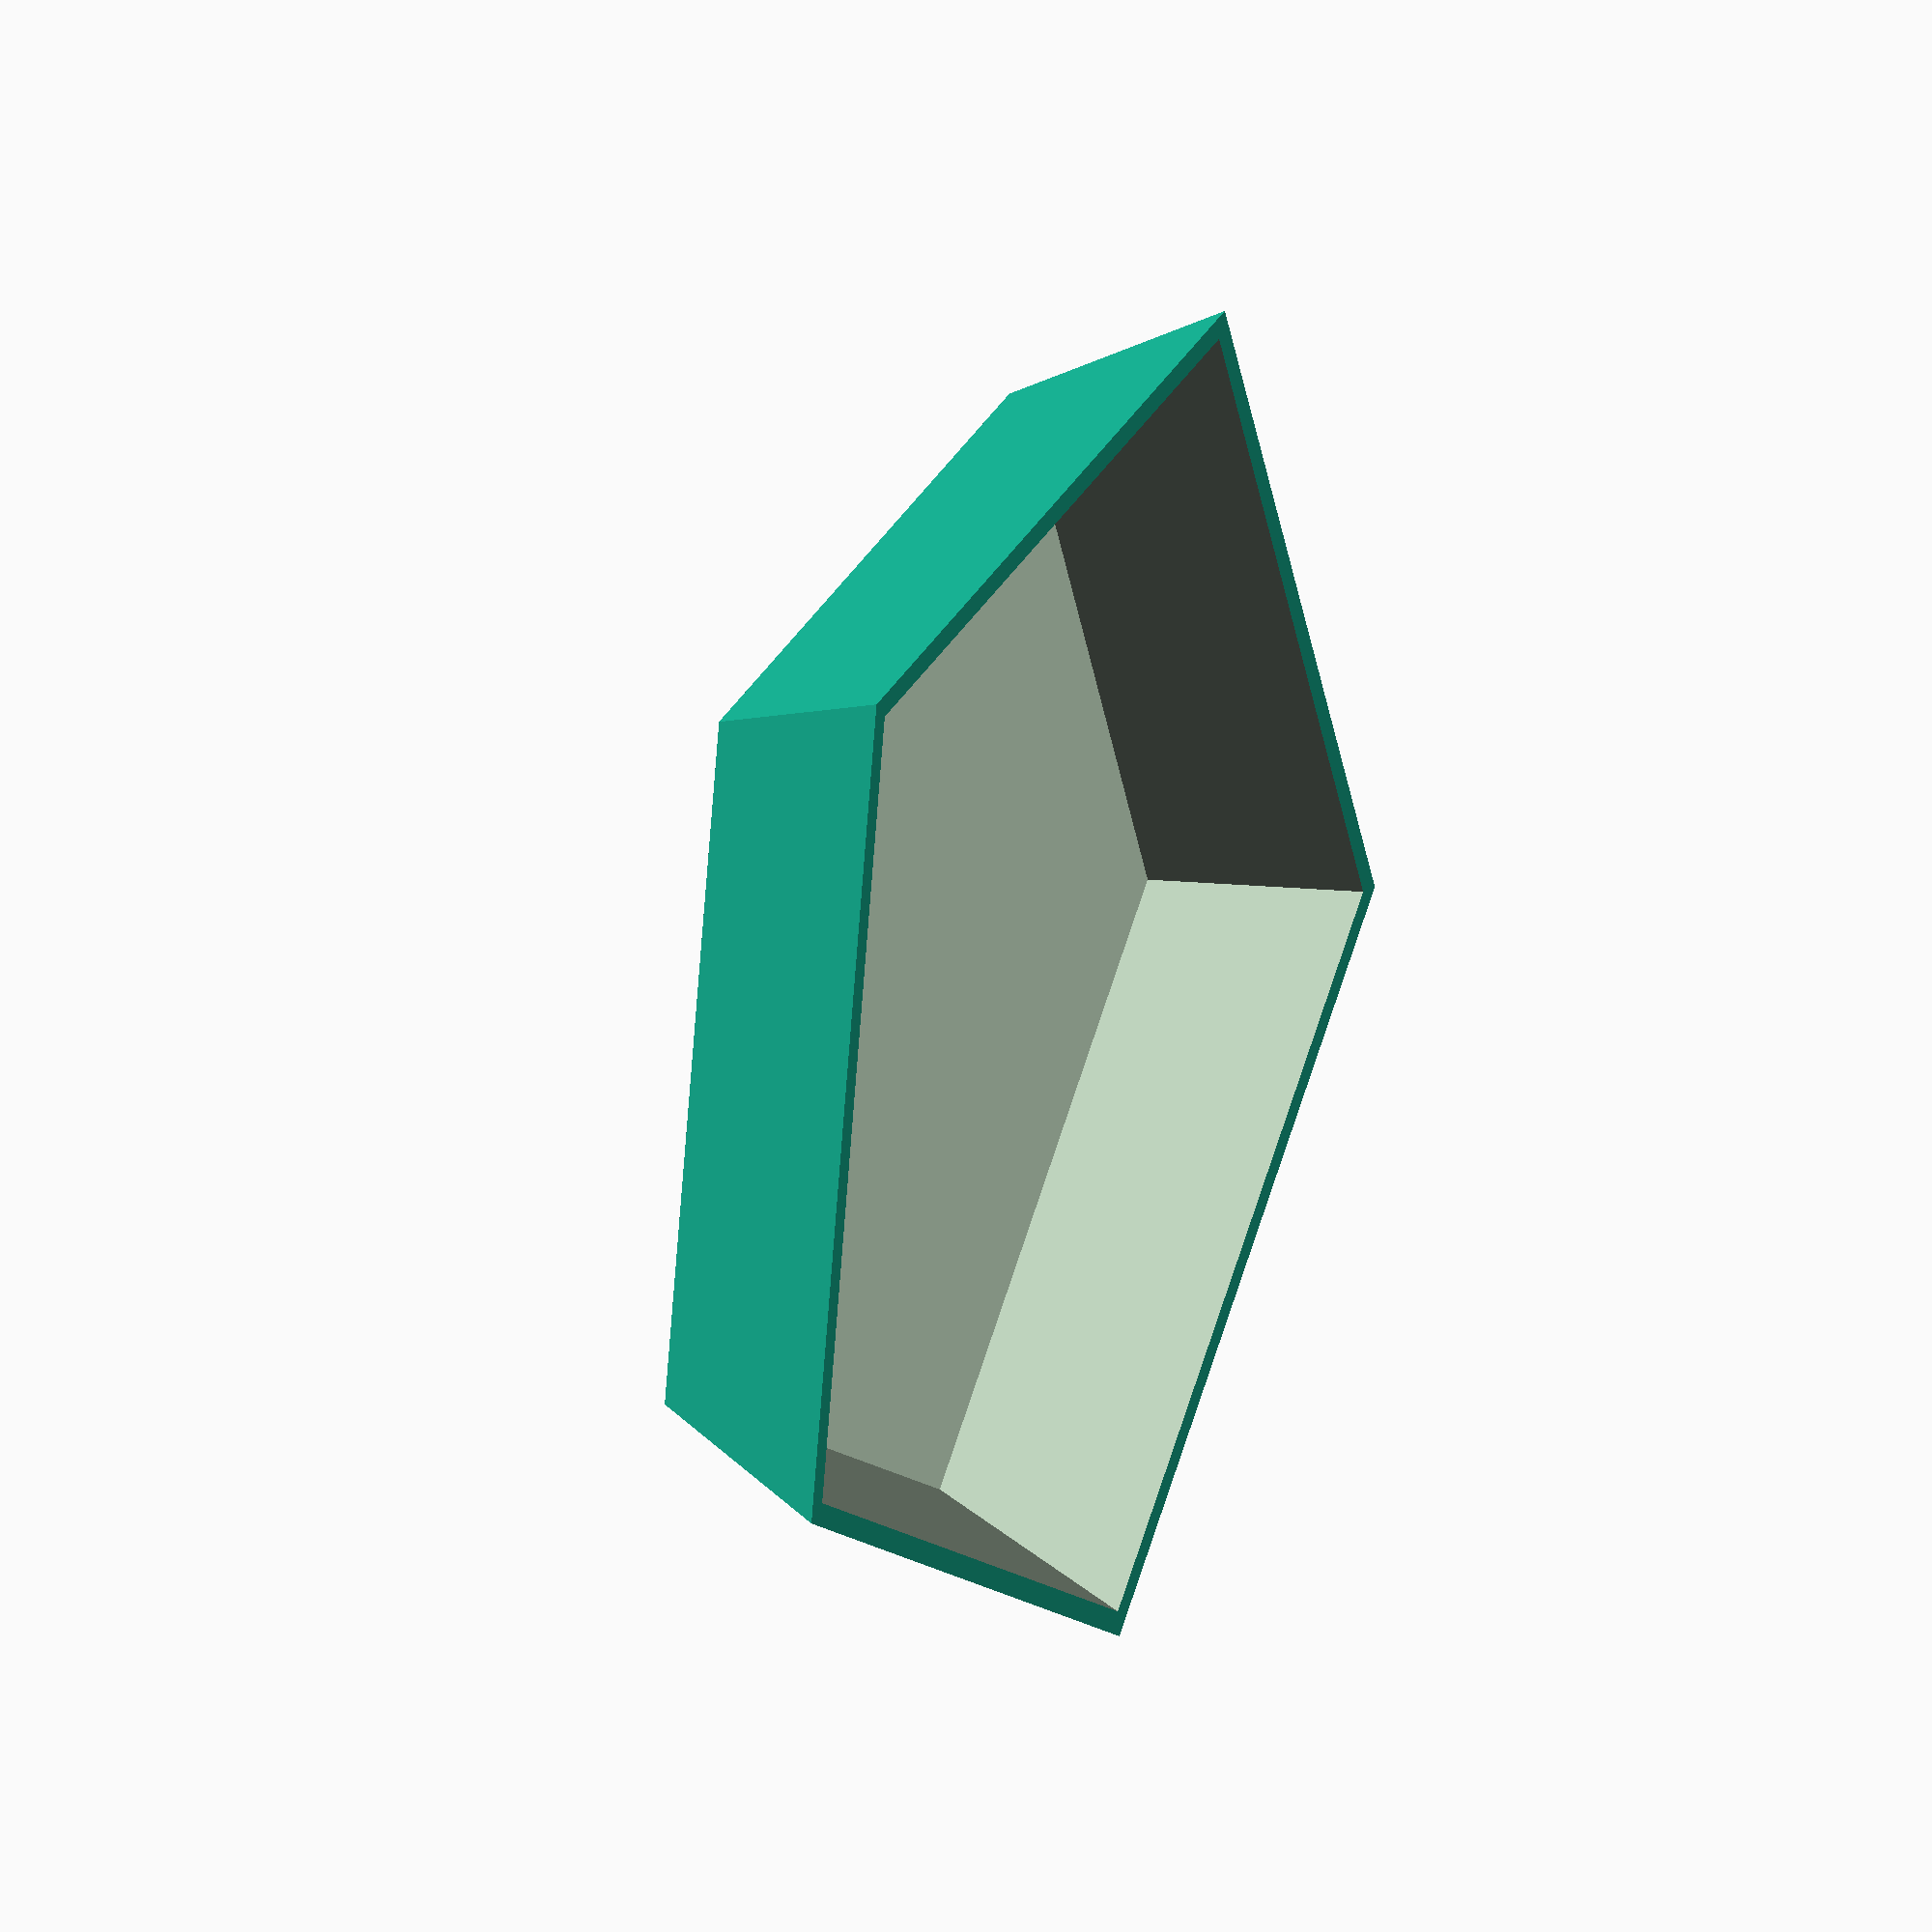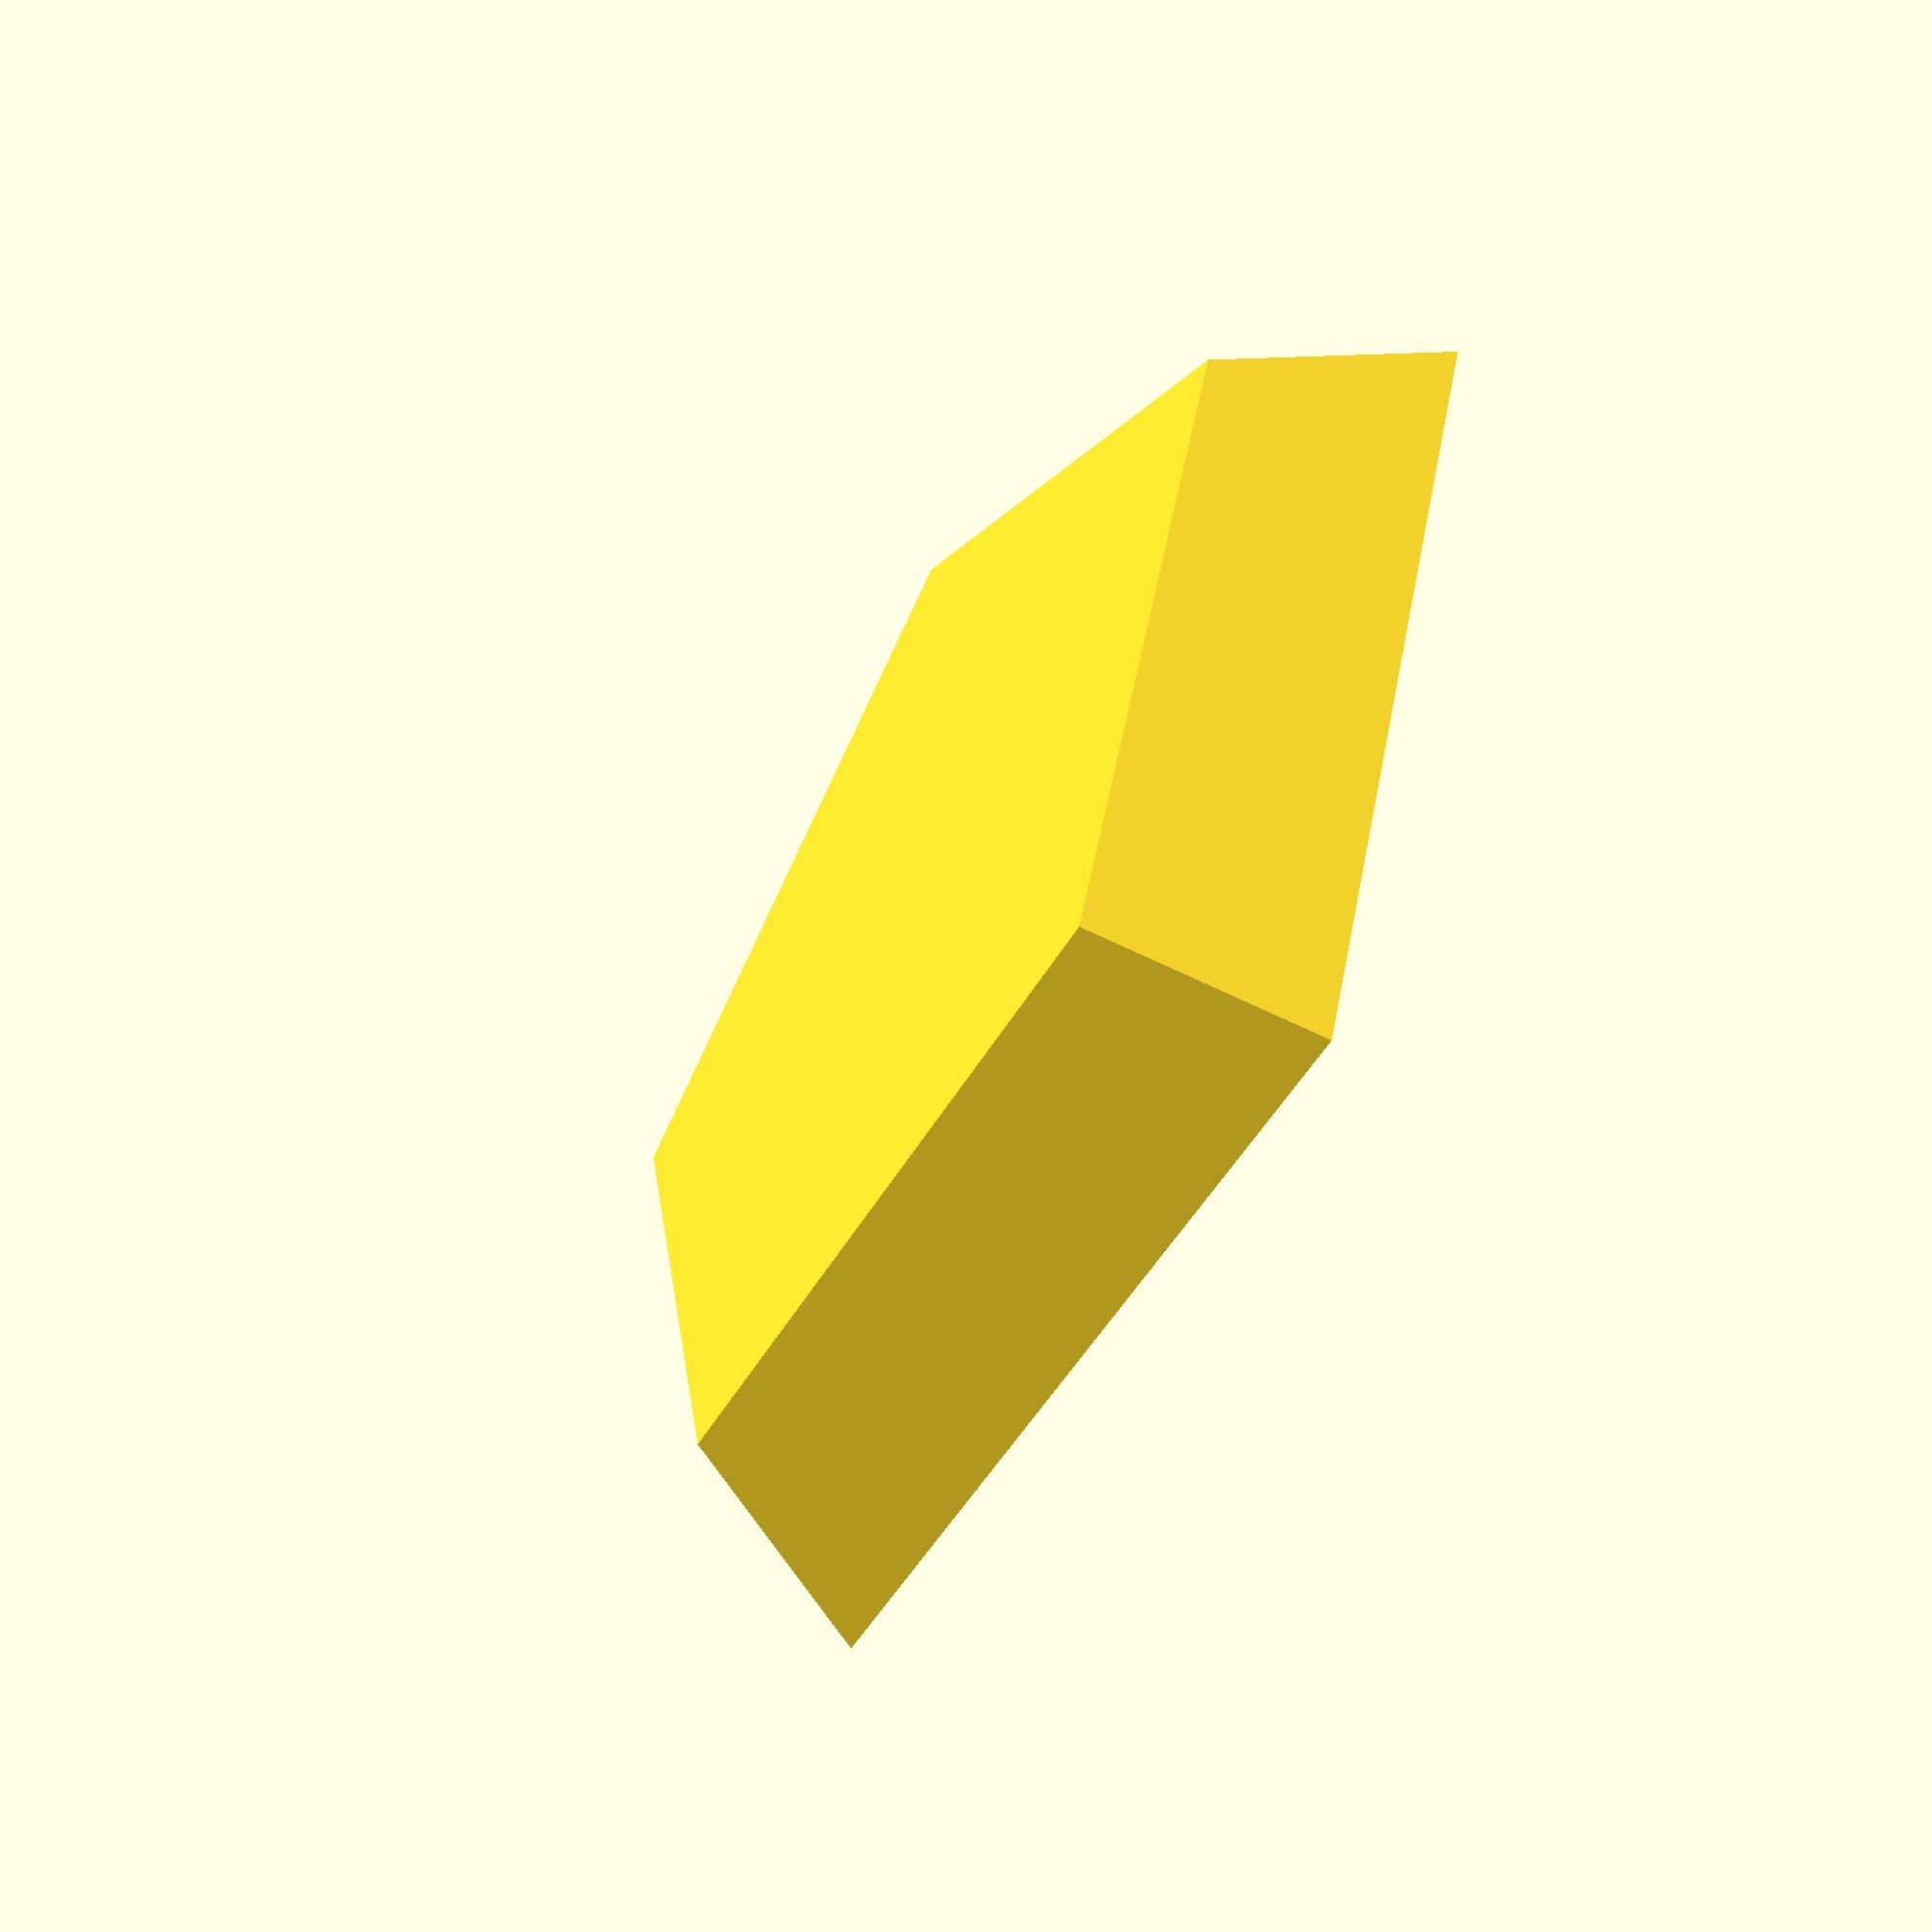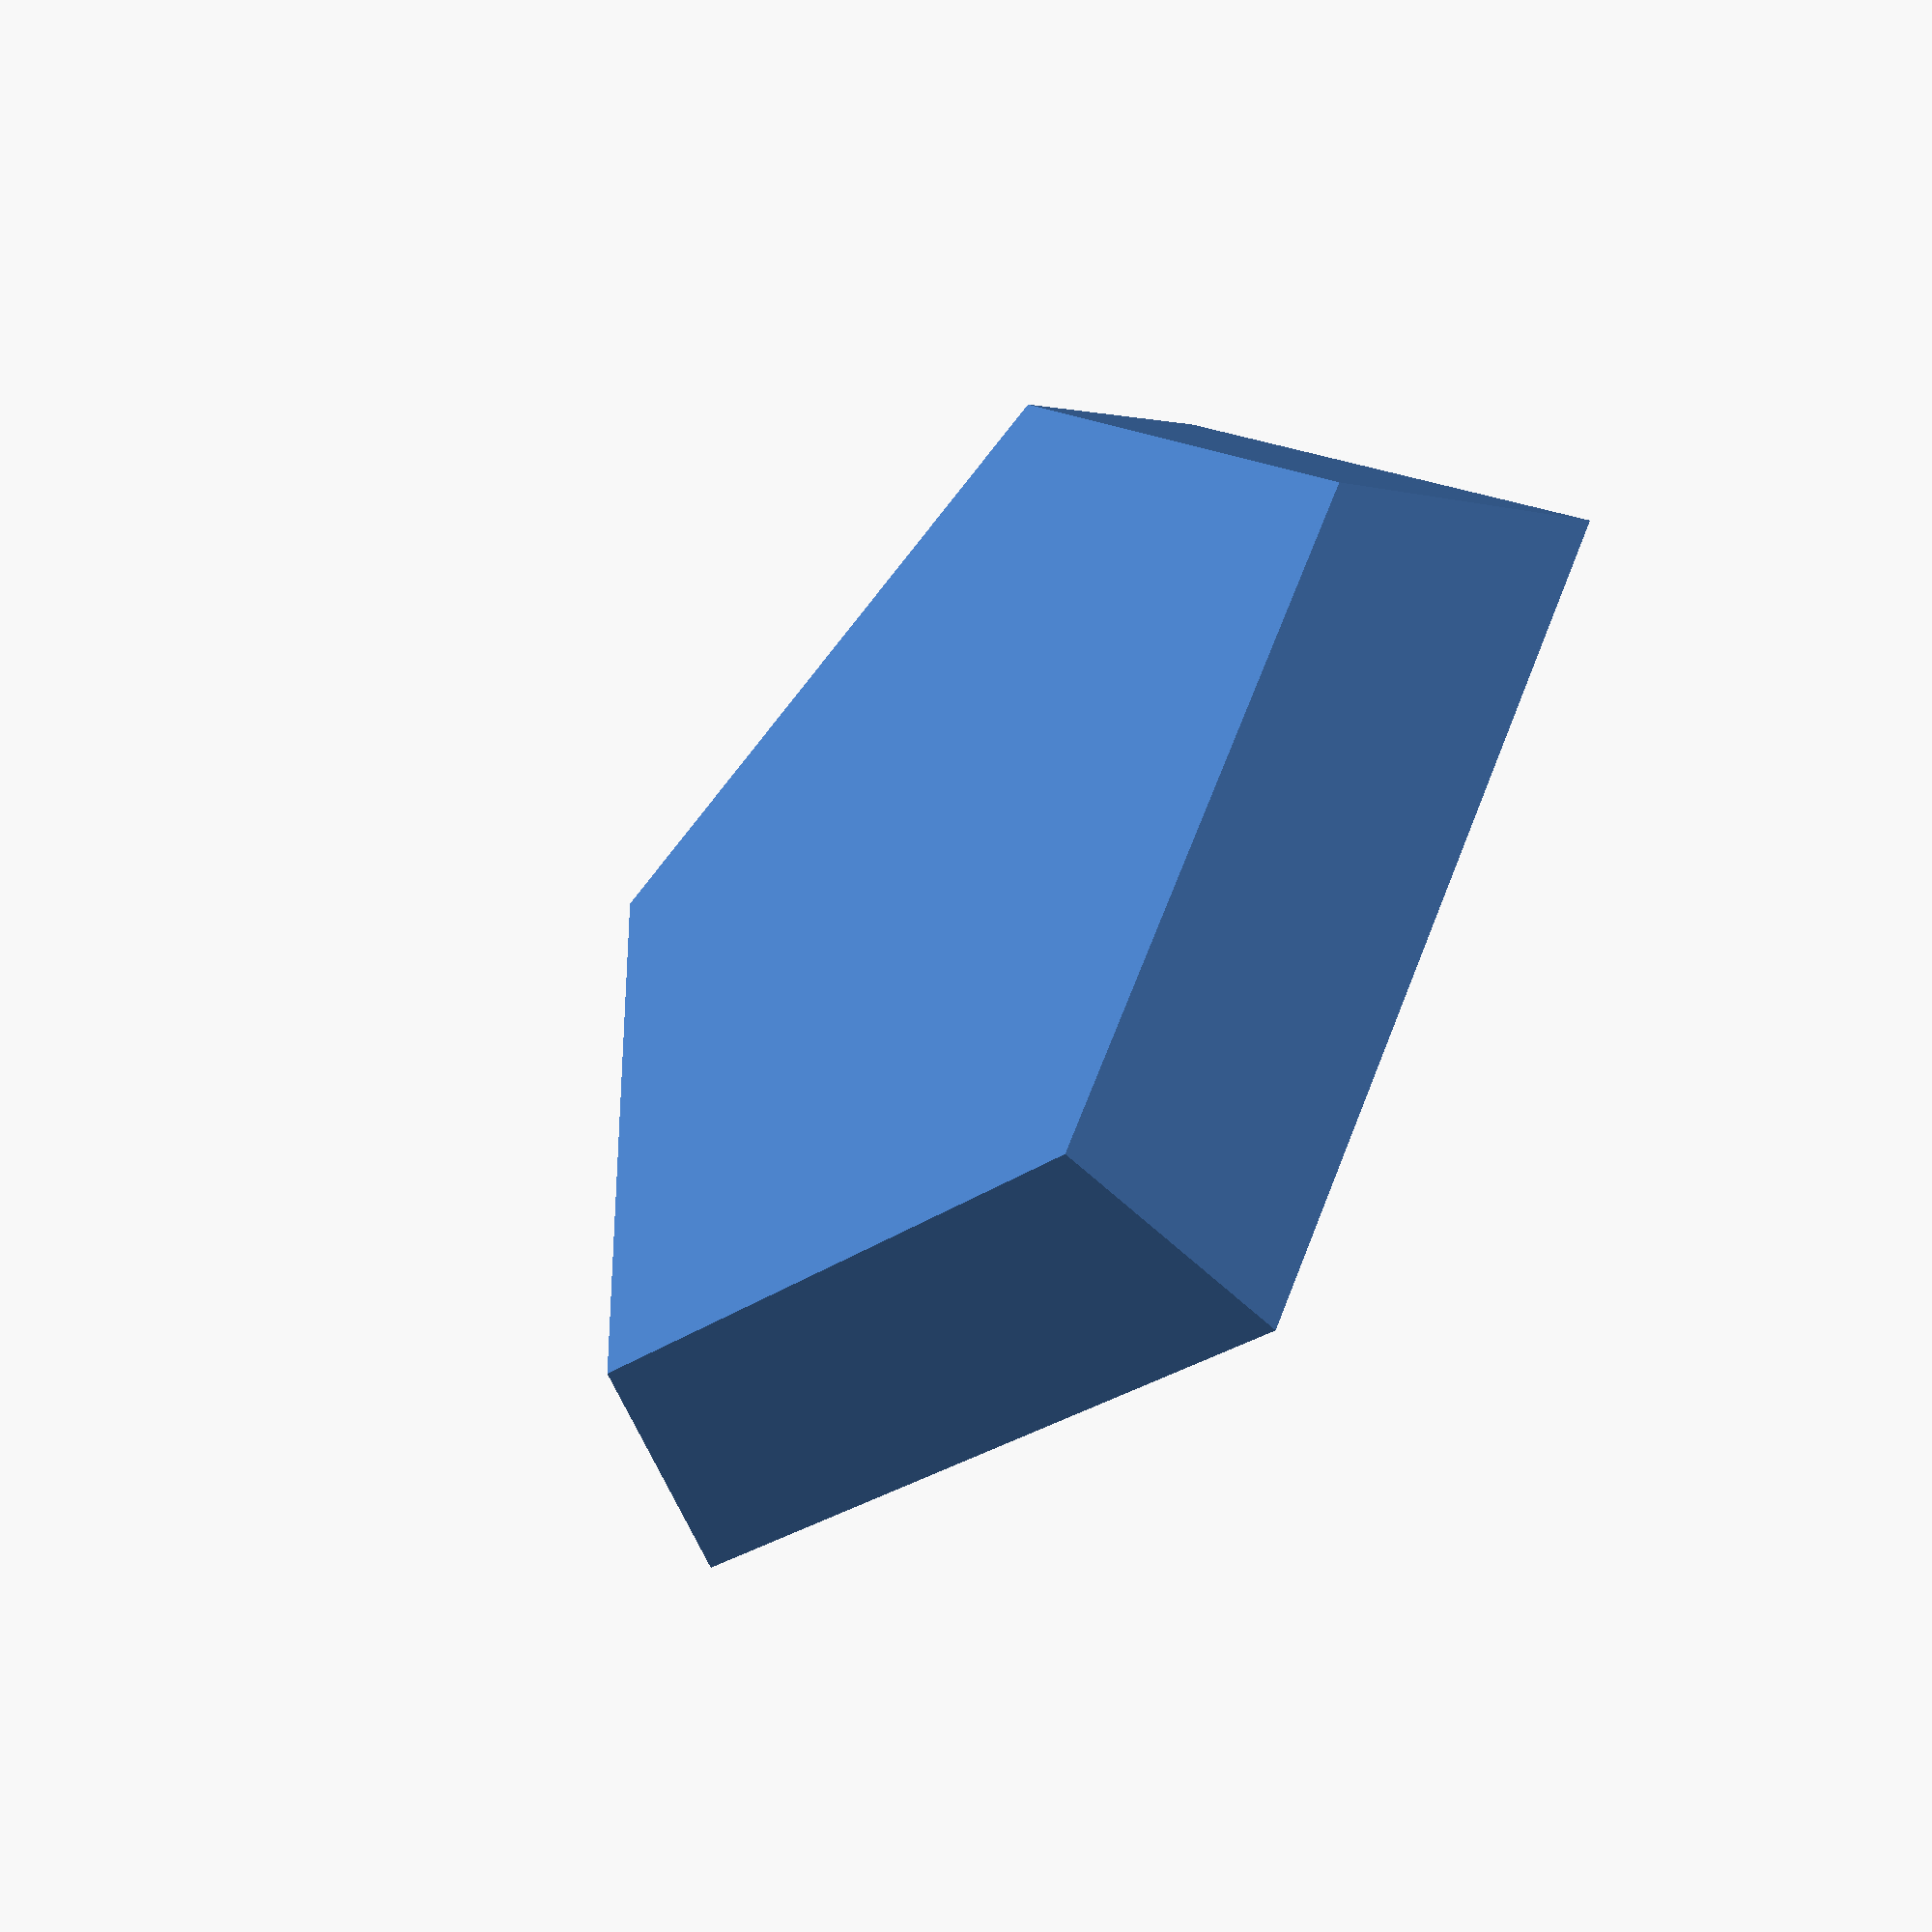
<openscad>
// Drip catcher for one of those small pentagonal terraria that are all the rage in kitch stores.
// Sorry, I don't have any more identifying information.

// By: Drmn4ea (drmn4ea at gmail)
// License: Creative Commons CC0 (or public domain to the extent permitted by law)

// I printed this on an STL printer using a 'flex' resin, which allowed it to be squished slightly for
// insertion into the terrarium.

sidelength = 100; // length on each side in mm
height = 30;
ratio = 1.2;

// calculations

r = sidelength / (2*sin(180/5));

difference()
{
    cylinder(height,r,r*ratio,$fn=5);

    translate([0, 0, 3])
    {
        cylinder(height,r-2,(r-2)*ratio,$fn=5);
    }
}
</openscad>
<views>
elev=157.2 azim=46.7 roll=245.4 proj=o view=solid
elev=57.5 azim=337.8 roll=240.0 proj=p view=wireframe
elev=46.7 azim=37.7 roll=229.1 proj=p view=solid
</views>
